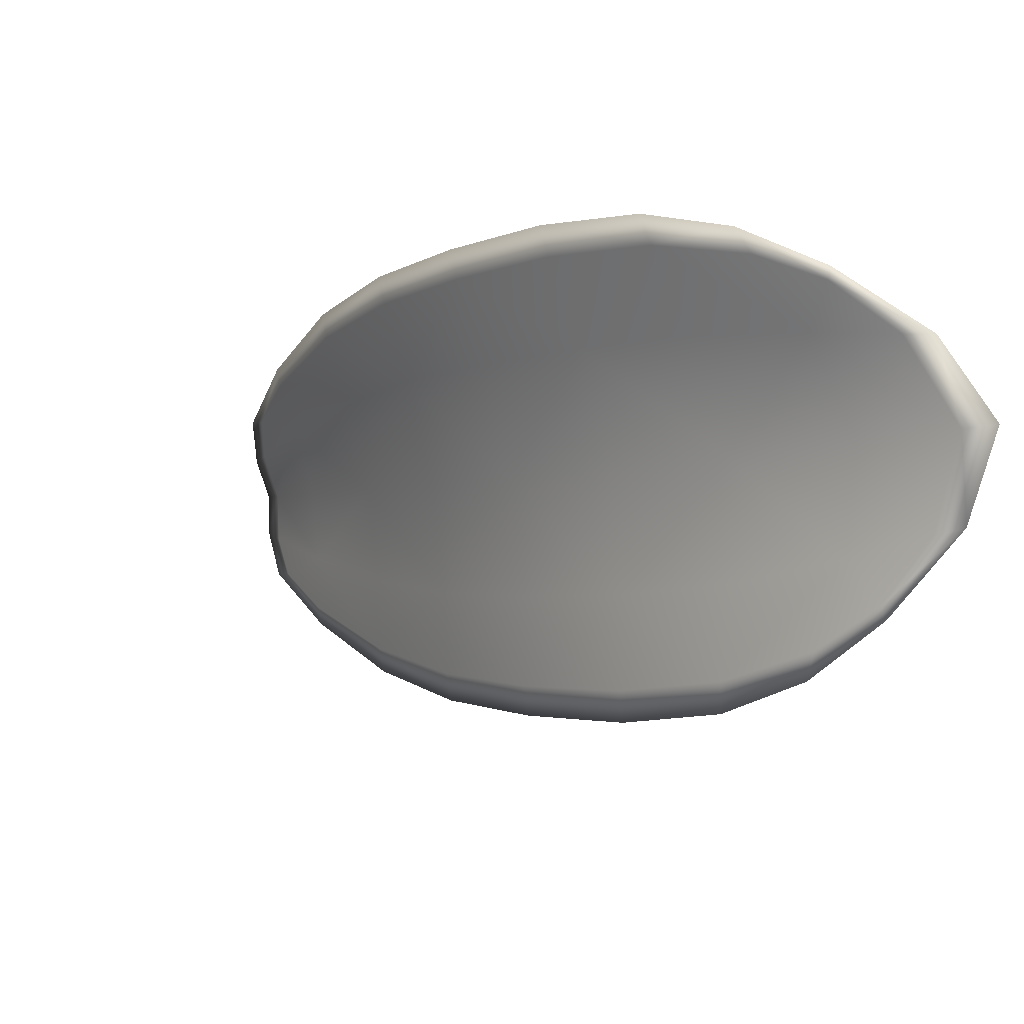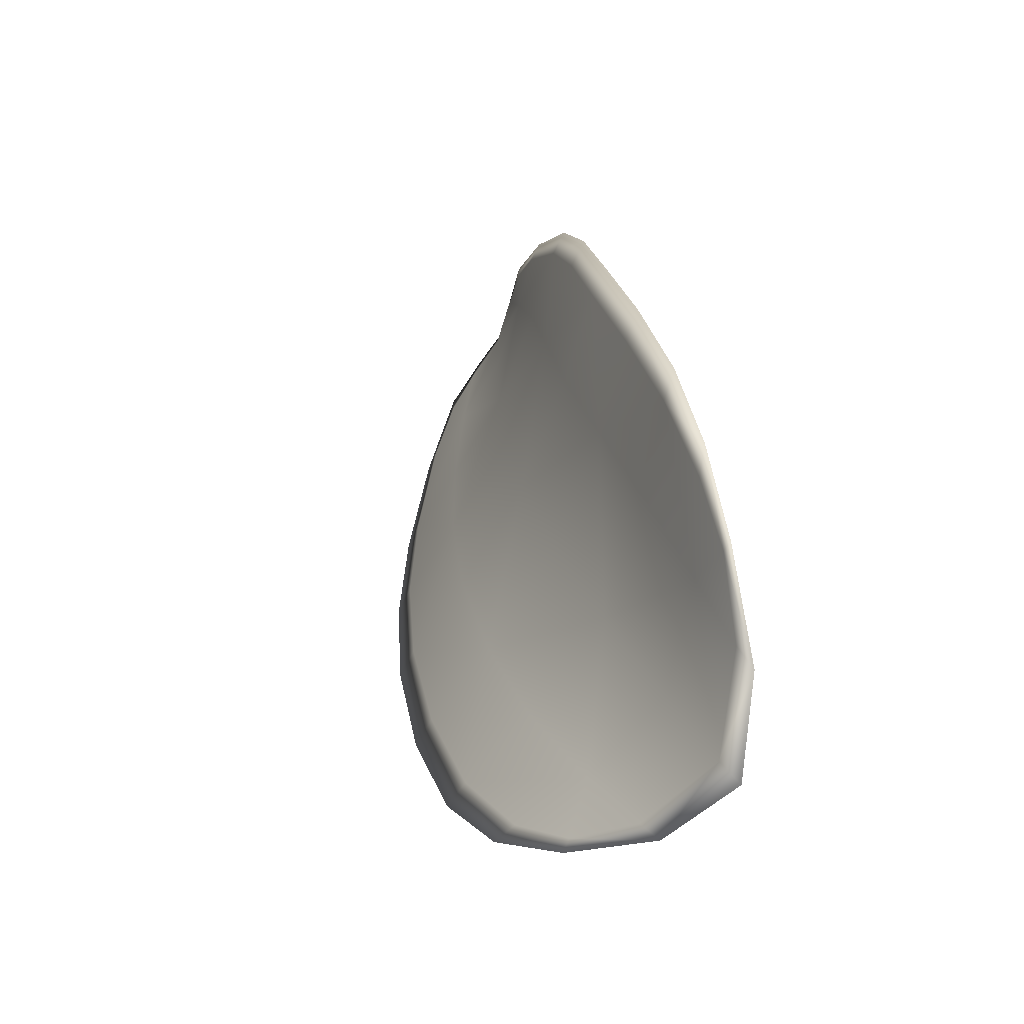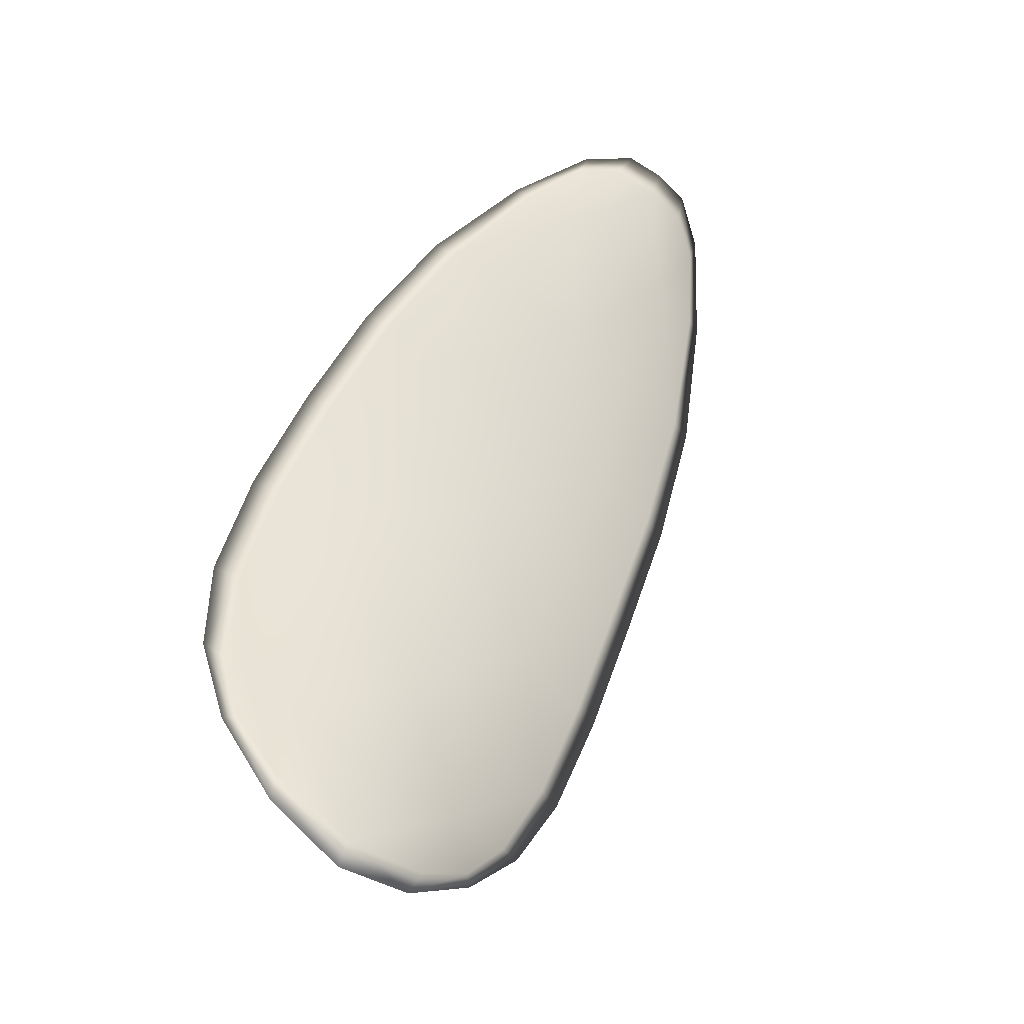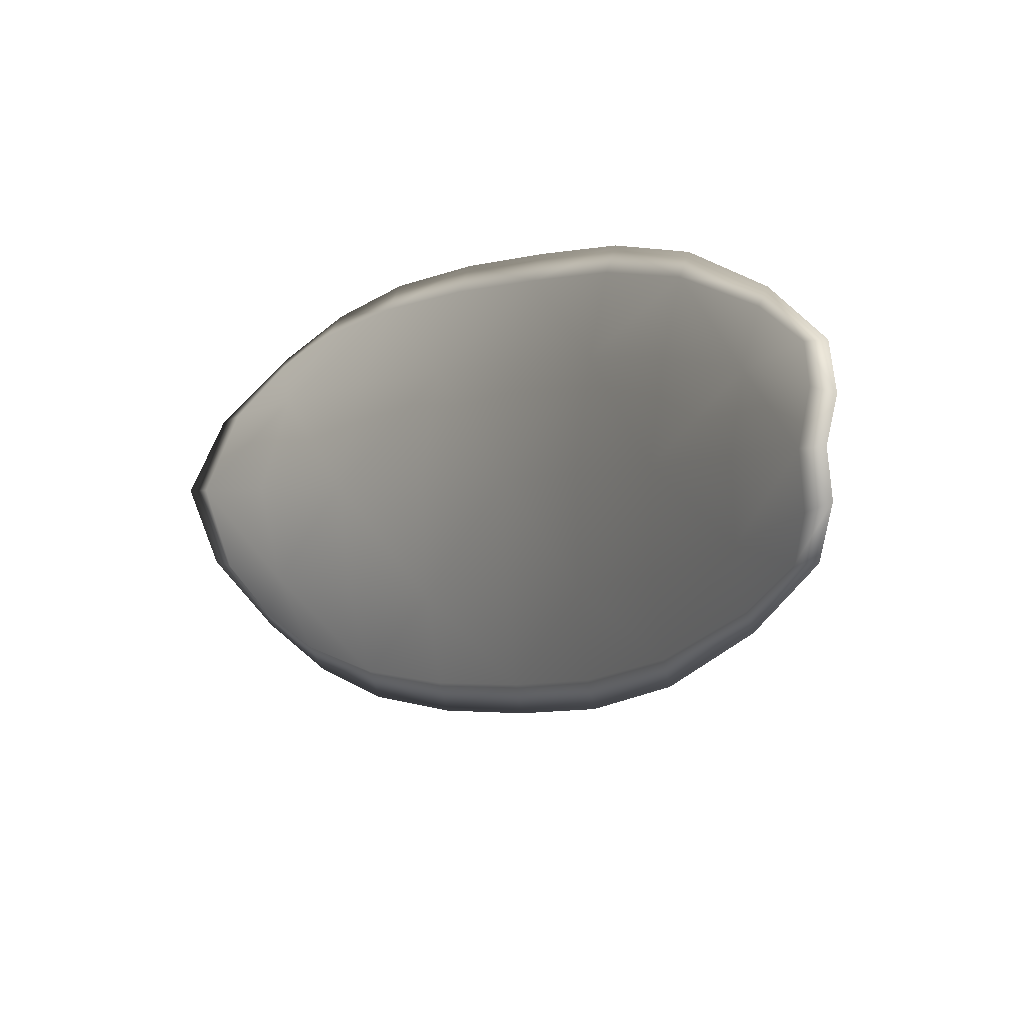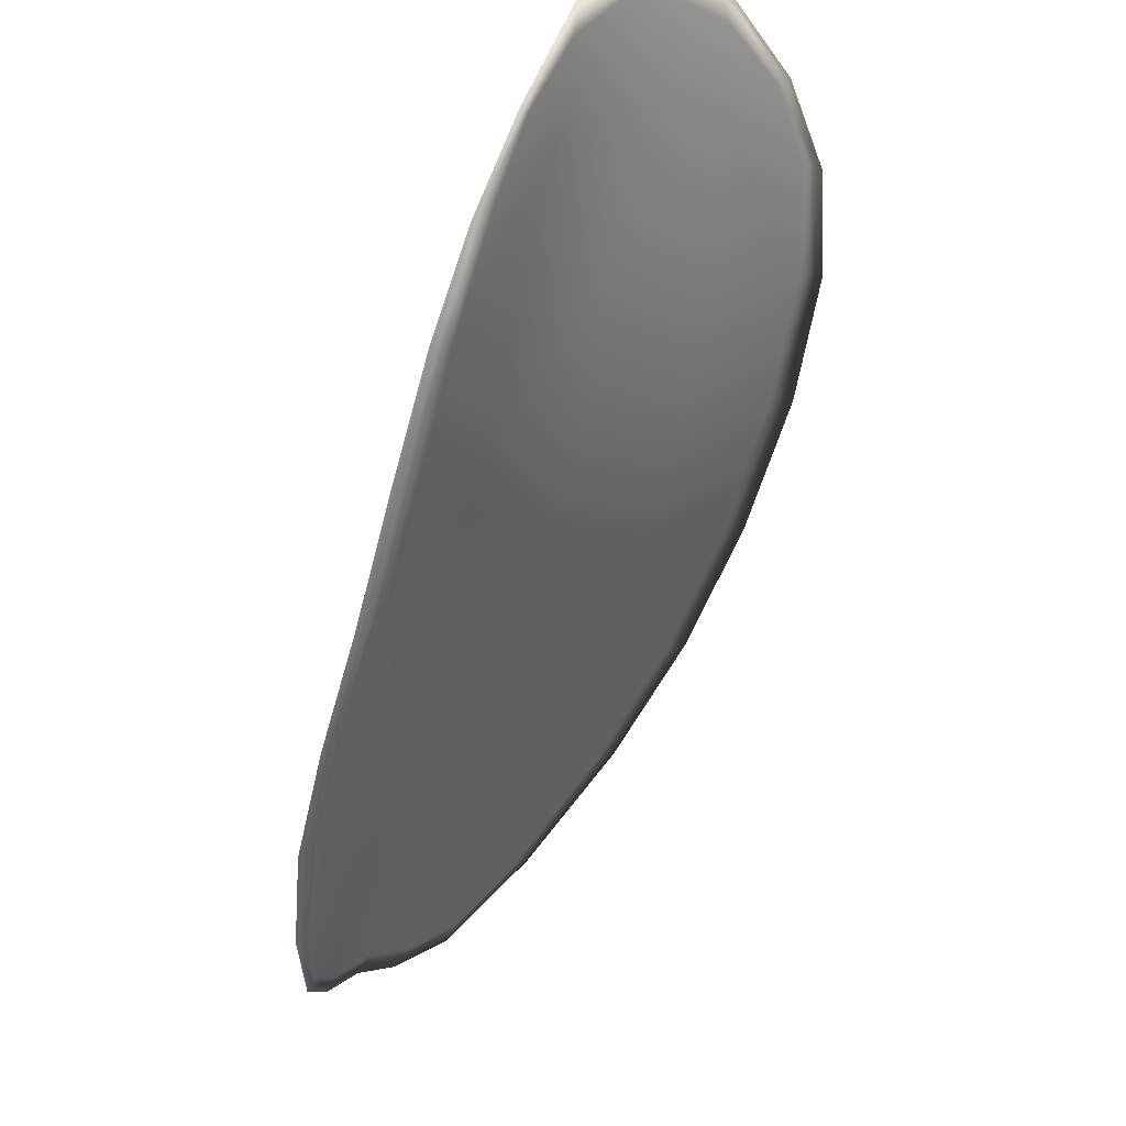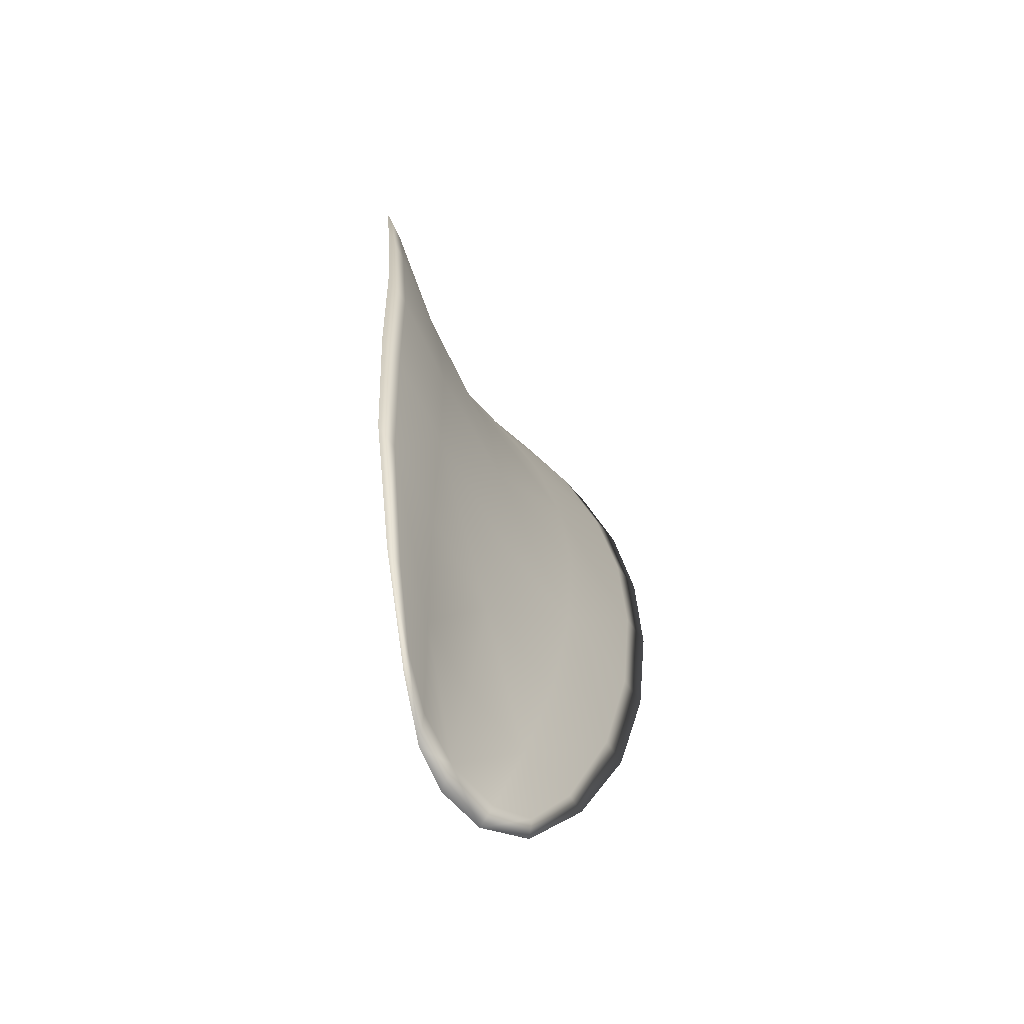
<metadata>
{"format":"obj","ext":"obj","renderer":"f3d","projection":"perspective","resolution":1024,"background":"white","views":[{"elev":57.3,"azim":-144.7,"up":"+Y"},{"elev":67.0,"azim":-100.4,"up":"+Y"},{"elev":48.2,"azim":-115.2,"up":"+Z"},{"elev":-57.3,"azim":43.7,"up":"+Y"},{"elev":77.6,"azim":113.2,"up":"+Y"},{"elev":-22.2,"azim":89.5,"up":"+Y"}]}
</metadata>
<code>
v -2.394 0.7021 -1.2
v -2.393 0.7033 -1.198
v -2.391 0.7017 -1.199
v -2.392 0.7005 -1.2
v -2.393 0.6997 -1.201
v -2.394 0.7011 -1.201
v -2.395 0.7021 -1.2
v -2.395 0.7032 -1.199
v -2.394 0.7043 -1.198
v -2.392 0.7043 -1.198
v -2.39 0.705 -1.197
v -2.388 0.7041 -1.197
v -2.39 0.703 -1.198
v -2.393 0.7051 -1.197
v -2.392 0.7053 -1.197
v -2.384 0.6975 -1.198
v -2.383 0.6985 -1.198
v -2.381 0.6962 -1.198
v -2.382 0.6954 -1.198
v -2.383 0.6943 -1.199
v -2.385 0.6963 -1.199
v -2.387 0.6982 -1.199
v -2.386 0.6996 -1.198
v -2.384 0.7006 -1.198
v -2.386 0.6951 -1.201
v -2.384 0.6932 -1.2
v -2.385 0.6925 -1.201
v -2.387 0.6942 -1.202
v -2.389 0.6961 -1.202
v -2.388 0.697 -1.201
v -2.39 0.6988 -1.201
v -2.389 0.7 -1.199
v -2.391 0.698 -1.202
v -2.388 0.7014 -1.198
v -2.386 0.7025 -1.197
v -2.38 0.693 -1.198
v -2.38 0.6937 -1.198
v -2.379 0.6921 -1.198
v -2.379 0.6912 -1.198
v -2.38 0.6906 -1.199
v -2.381 0.6922 -1.199
v -2.382 0.6914 -1.2
v -2.381 0.6901 -1.199
v -2.381 0.6901 -1.2
v -2.383 0.6909 -1.2
v -2.394 0.702 -1.199
v -2.393 0.7032 -1.198
v -2.394 0.7043 -1.198
v -2.395 0.7031 -1.199
v -2.395 0.7021 -1.2
v -2.394 0.701 -1.201
v -2.393 0.6996 -1.201
v -2.392 0.7004 -1.2
v -2.391 0.7016 -1.199
v -2.392 0.7042 -1.197
v -2.39 0.7049 -1.197
v -2.392 0.7052 -1.197
v -2.393 0.705 -1.197
v -2.39 0.703 -1.198
v -2.388 0.704 -1.197
v -2.384 0.6975 -1.198
v -2.383 0.6985 -1.197
v -2.384 0.7005 -1.197
v -2.386 0.6995 -1.198
v -2.387 0.6981 -1.199
v -2.385 0.6962 -1.199
v -2.383 0.6942 -1.199
v -2.382 0.6953 -1.198
v -2.381 0.6962 -1.197
v -2.386 0.695 -1.2
v -2.388 0.6969 -1.201
v -2.389 0.696 -1.202
v -2.387 0.6942 -1.202
v -2.385 0.6924 -1.201
v -2.384 0.6931 -1.2
v -2.39 0.6987 -1.2
v -2.389 0.7 -1.199
v -2.391 0.6979 -1.202
v -2.388 0.7013 -1.198
v -2.386 0.7025 -1.197
v -2.381 0.693 -1.198
v -2.38 0.6937 -1.198
v -2.381 0.6921 -1.199
v -2.38 0.6906 -1.198
v -2.379 0.6912 -1.198
v -2.379 0.6921 -1.198
v -2.382 0.6914 -1.2
v -2.383 0.6908 -1.2
v -2.381 0.6901 -1.2
v -2.381 0.6901 -1.199
v -2.38 0.6939 -1.198
v -2.379 0.6917 -1.198
v -2.381 0.6965 -1.197
v -2.379 0.6921 -1.198
v -2.38 0.6897 -1.199
v -2.381 0.6897 -1.2
v -2.38 0.6901 -1.198
v -2.381 0.6901 -1.2
v -2.394 0.7008 -1.201
v -2.395 0.7021 -1.2
v -2.393 0.6993 -1.202
v -2.395 0.7021 -1.2
v -2.393 0.7053 -1.197
v -2.391 0.7055 -1.197
v -2.395 0.7047 -1.198
v -2.392 0.7052 -1.197
v -2.39 0.7052 -1.197
v -2.388 0.7044 -1.197
v -2.379 0.6906 -1.198
v -2.383 0.6907 -1.201
v -2.385 0.6922 -1.201
v -2.395 0.7035 -1.199
v -2.391 0.6976 -1.202
v -2.389 0.6958 -1.202
v -2.386 0.7029 -1.197
v -2.384 0.7009 -1.197
v -2.382 0.6988 -1.197
v -2.387 0.6939 -1.202
f 1 2 3
f 1 3 4
f 1 4 5
f 1 5 6
f 1 6 7
f 1 7 8
f 1 8 9
f 1 9 2
f 10 11 12
f 10 12 13
f 10 13 3
f 10 3 2
f 10 2 9
f 10 9 14
f 10 14 15
f 10 15 11
f 16 17 18
f 16 18 19
f 16 19 20
f 16 20 21
f 16 21 22
f 16 22 23
f 16 23 24
f 16 24 17
f 25 21 20
f 25 20 26
f 25 26 27
f 25 27 28
f 25 28 29
f 25 29 30
f 25 30 22
f 25 22 21
f 31 32 22
f 31 22 30
f 31 30 29
f 31 29 33
f 31 33 5
f 31 5 4
f 31 4 3
f 31 3 32
f 34 35 24
f 34 24 23
f 34 23 22
f 34 22 32
f 34 32 3
f 34 3 13
f 34 13 12
f 34 12 35
f 36 37 38
f 36 38 39
f 36 39 40
f 36 40 41
f 36 41 20
f 36 20 19
f 36 19 18
f 36 18 37
f 42 41 40
f 42 40 43
f 42 43 44
f 42 44 45
f 42 45 27
f 42 27 26
f 42 26 20
f 42 20 41
f 46 47 48
f 46 48 49
f 46 49 50
f 46 50 51
f 46 51 52
f 46 52 53
f 46 53 54
f 46 54 47
f 55 56 57
f 55 57 58
f 55 58 48
f 55 48 47
f 55 47 54
f 55 54 59
f 55 59 60
f 55 60 56
f 61 62 63
f 61 63 64
f 61 64 65
f 61 65 66
f 61 66 67
f 61 67 68
f 61 68 69
f 61 69 62
f 70 66 65
f 70 65 71
f 70 71 72
f 70 72 73
f 70 73 74
f 70 74 75
f 70 75 67
f 70 67 66
f 76 77 54
f 76 54 53
f 76 53 52
f 76 52 78
f 76 78 72
f 76 72 71
f 76 71 65
f 76 65 77
f 79 80 60
f 79 60 59
f 79 59 54
f 79 54 77
f 79 77 65
f 79 65 64
f 79 64 63
f 79 63 80
f 81 82 69
f 81 69 68
f 81 68 67
f 81 67 83
f 81 83 84
f 81 84 85
f 81 85 86
f 81 86 82
f 87 83 67
f 87 67 75
f 87 75 74
f 87 74 88
f 87 88 89
f 87 89 90
f 87 90 84
f 87 84 83
f 91 92 38
f 91 38 37
f 91 37 18
f 91 18 93
f 91 93 69
f 91 69 82
f 91 82 94
f 91 94 92
f 95 96 44
f 95 44 43
f 95 43 40
f 95 40 97
f 95 97 84
f 95 84 90
f 95 90 98
f 95 98 96
f 99 100 7
f 99 7 6
f 99 6 5
f 99 5 101
f 99 101 52
f 99 52 51
f 99 51 102
f 99 102 100
f 103 104 15
f 103 15 14
f 103 14 9
f 103 9 105
f 103 105 48
f 103 48 58
f 103 58 106
f 103 106 104
f 107 108 12
f 107 12 11
f 107 11 15
f 107 15 104
f 107 104 106
f 107 106 56
f 107 56 60
f 107 60 108
f 109 97 40
f 109 40 39
f 109 39 38
f 109 38 92
f 109 92 94
f 109 94 85
f 109 85 84
f 109 84 97
f 110 111 27
f 110 27 45
f 110 45 44
f 110 44 96
f 110 96 98
f 110 98 88
f 110 88 74
f 110 74 111
f 112 105 9
f 112 9 8
f 112 8 7
f 112 7 100
f 112 100 102
f 112 102 49
f 112 49 48
f 112 48 105
f 113 101 5
f 113 5 33
f 113 33 29
f 113 29 114
f 113 114 72
f 113 72 78
f 113 78 52
f 113 52 101
f 115 116 24
f 115 24 35
f 115 35 12
f 115 12 108
f 115 108 60
f 115 60 80
f 115 80 63
f 115 63 116
f 117 93 18
f 117 18 17
f 117 17 24
f 117 24 116
f 117 116 63
f 117 63 62
f 117 62 69
f 117 69 93
f 118 114 29
f 118 29 28
f 118 28 27
f 118 27 111
f 118 111 74
f 118 74 73
f 118 73 72
f 118 72 114

</code>
